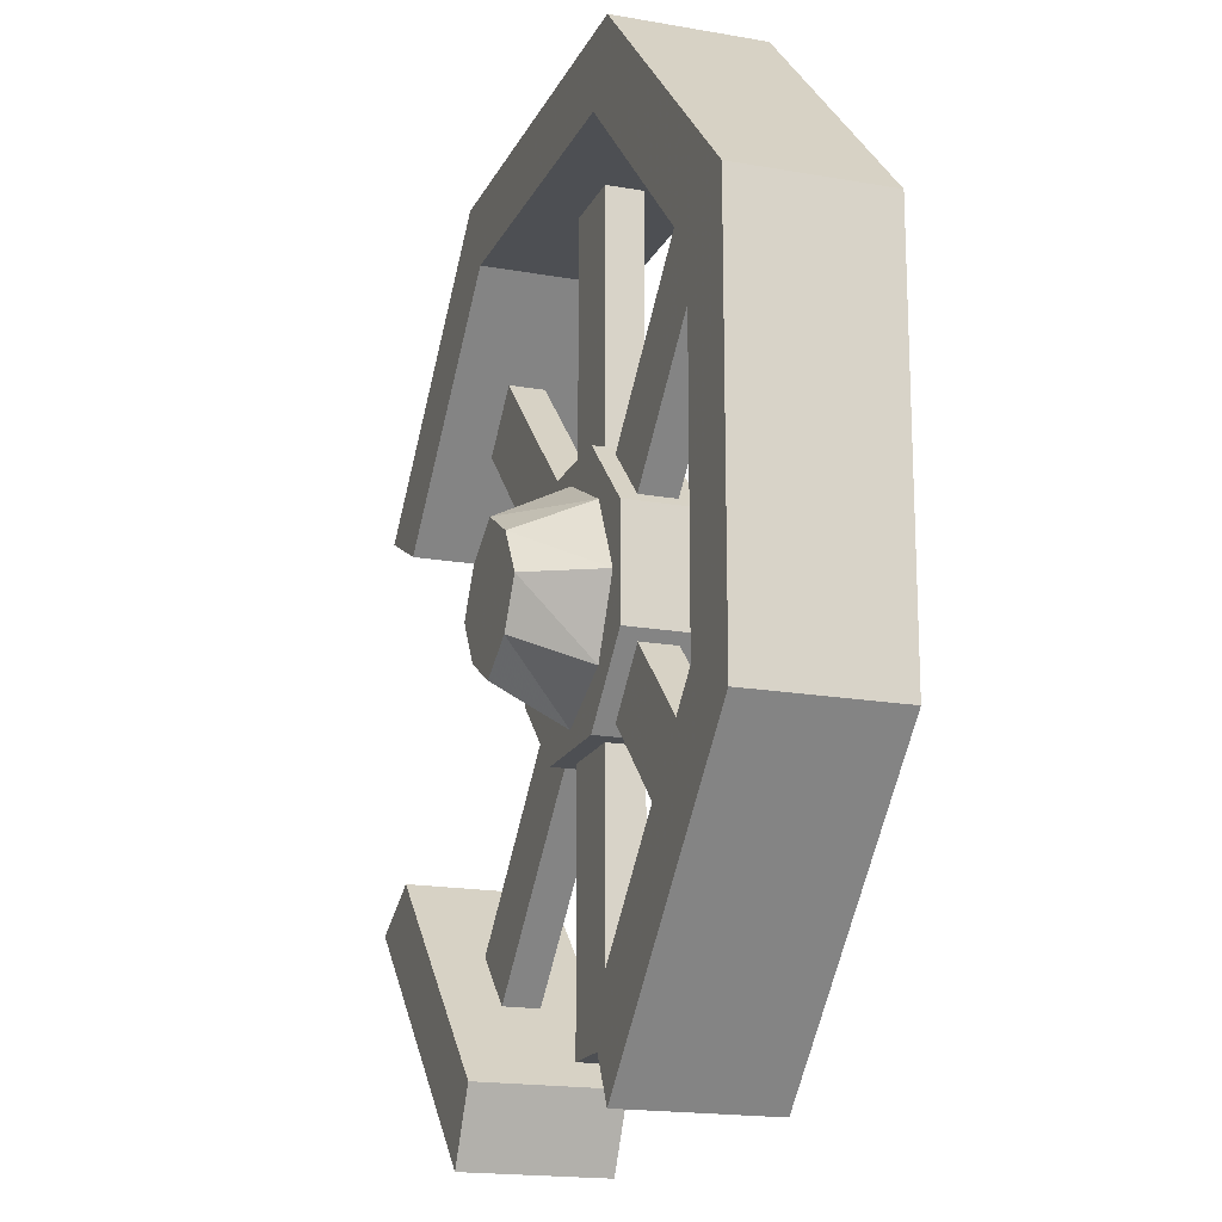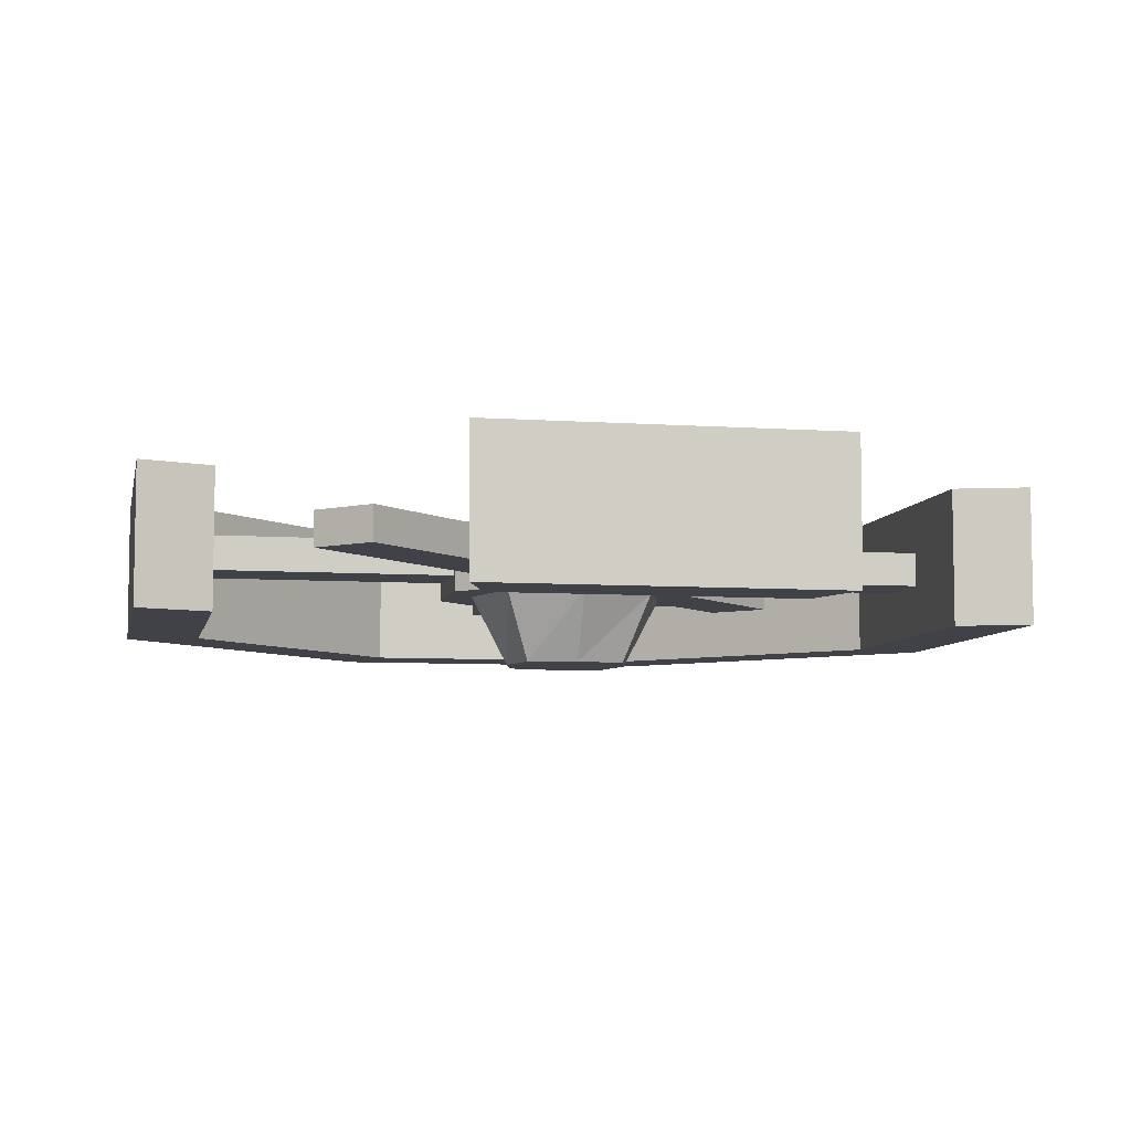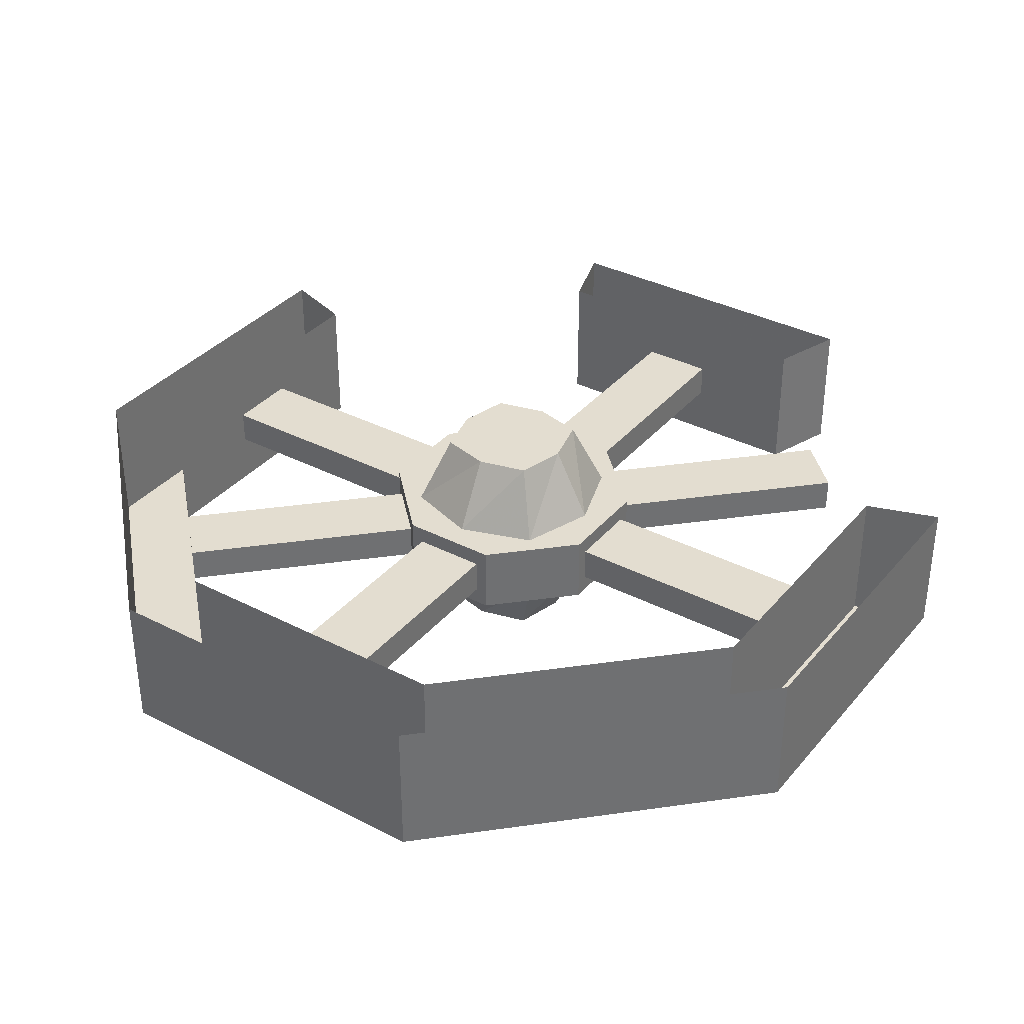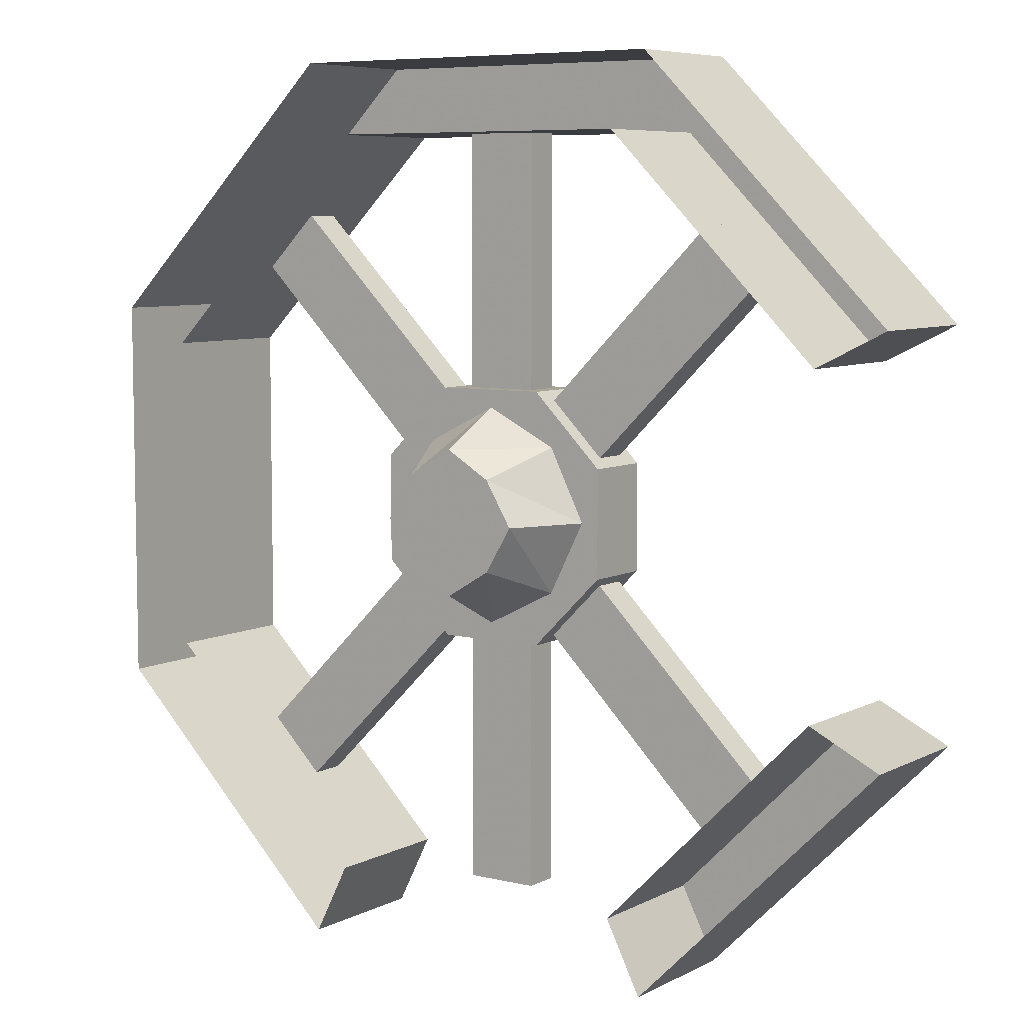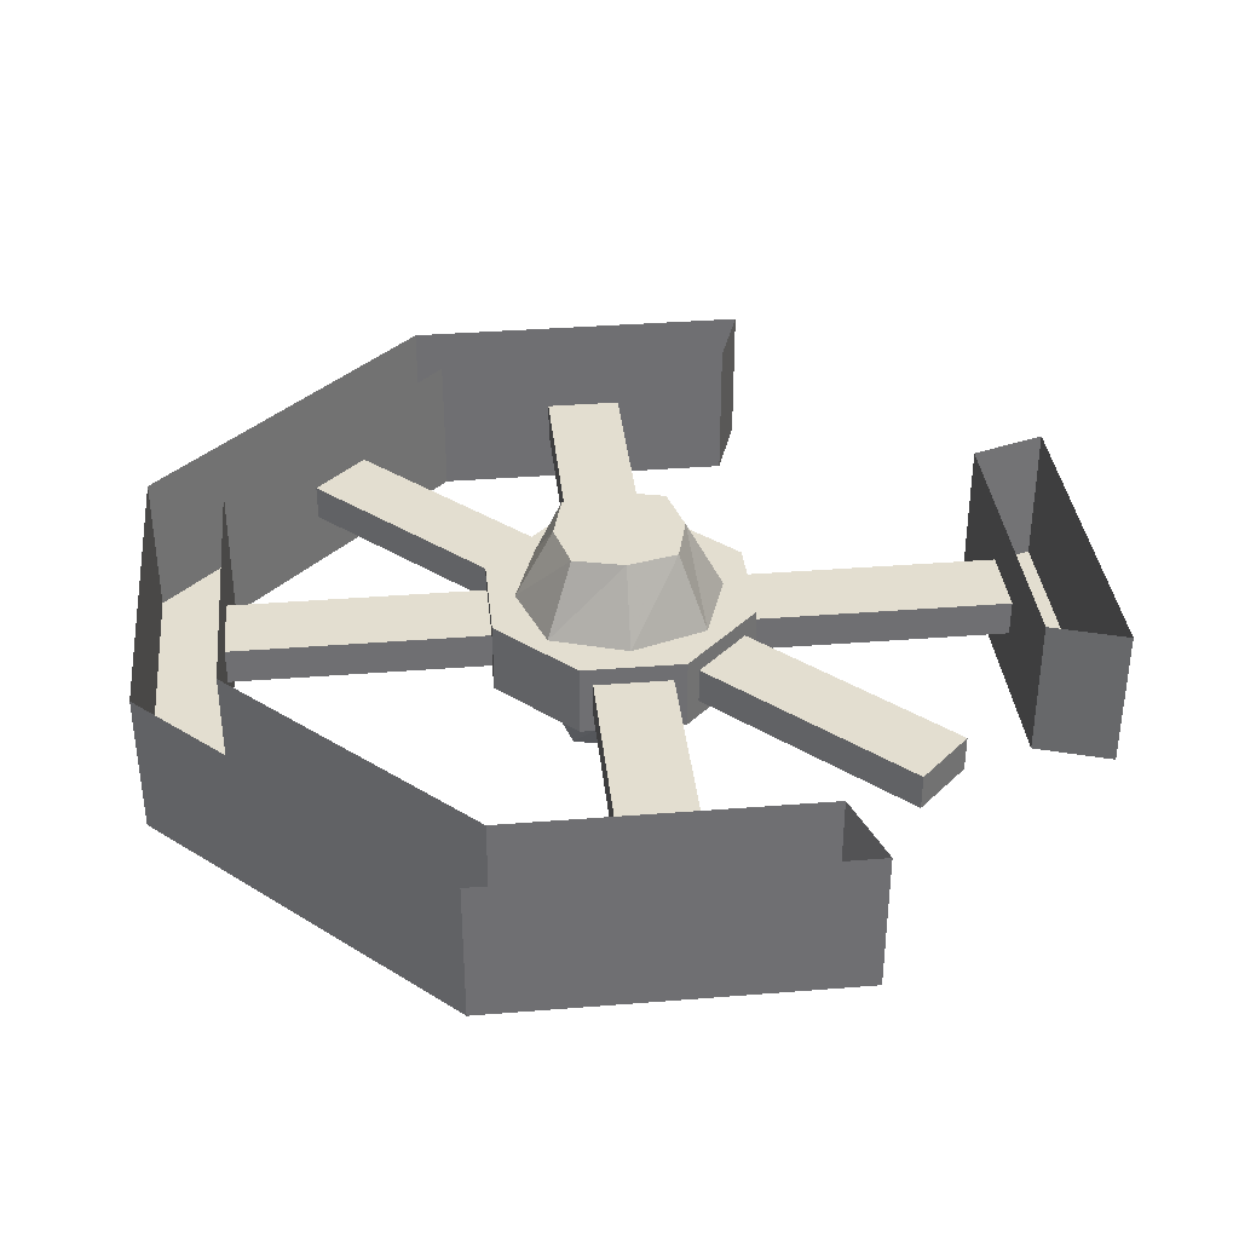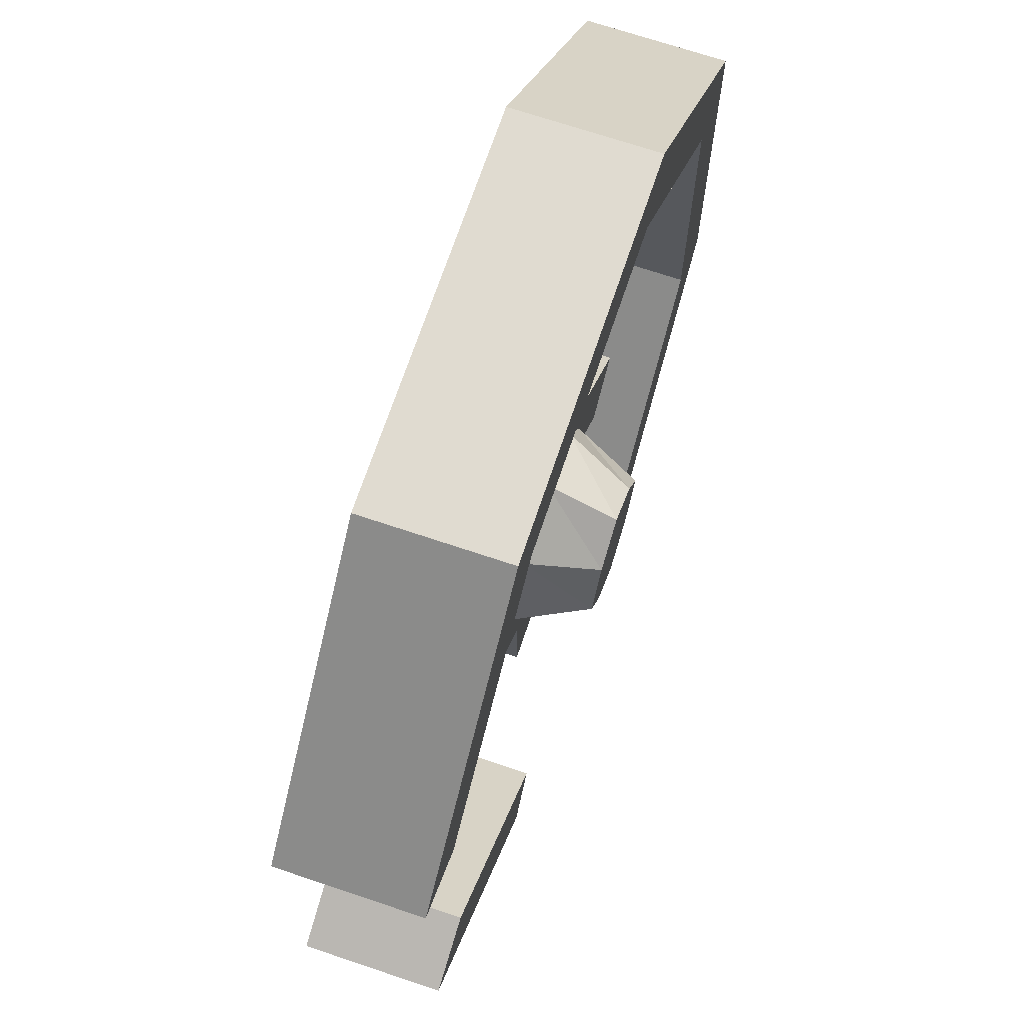
<metadata>
{"format":"obj","ext":"obj","renderer":"f3d","projection":"perspective","resolution":1024,"background":"white","views":[{"elev":-17.8,"azim":70.8,"up":"+Z"},{"elev":-6.8,"azim":-146.5,"up":"+Y"},{"elev":35.5,"azim":79.3,"up":"+Y"},{"elev":7.0,"azim":-145.2,"up":"+Z"},{"elev":35.7,"azim":129.0,"up":"+Y"},{"elev":70.0,"azim":-71.4,"up":"+Z"}]}
</metadata>
<code>
o object/broken_cart_wheel
v 25 -14 -31
v 5 -14 -11
v 5 -10 -11
v 25 -10 -31
v 31 -10 -25
v 11 -10 -5
v 11 -14 -5
v 31 -14 -25
v -16 -16 -4
v -16 -16 8
v -16 -8 8
v -16 -8 -4
v -8 -16 -12
v 4 -16 16
v -8 -16 16
v -8 -8 16
v 12 -8 8
v -8 -8 -12
v 4 -16 -12
v 12 -16 -4
v 12 -16 8
v 4 -8 16
v 4 -8 -12
v 12 -8 -4
v -9 -14 -11
v -29 -14 -31
v -29 -10 -31
v -9 -10 -11
v -35 -10 -25
v -15 -10 -5
v -35 -14 -25
v -15 -14 -5
v -15 -14 9
v -35 -14 29
v -35 -10 29
v -15 -10 9
v -9 -10 15
v -29 -10 35
v -29 -14 35
v -9 -14 15
v -6 -14 16
v -6 -14 44
v -6 -10 44
v -6 -10 16
v 2 -10 44
v 2 -10 16
v 2 -14 44
v 2 -14 16
v 31 -14 29
v 11 -14 9
v 11 -10 9
v 31 -10 29
v 5 -10 15
v 25 -10 35
v 5 -14 15
v 25 -14 35
v -2 0 -6
v -7 0 -3
v -10 0 2
v -7 0 7
v -2 0 10
v 3 0 7
v 6 0 2
v 3 0 -3
v 6 -8 -6
v -2 -8 -10
v -10 -8 -6
v -14 -8 2
v -10 -8 10
v -2 -8 14
v 6 -8 10
v 10 -8 2
v 3 -24 -3
v 6 -24 2
v 3 -24 7
v -2 -24 10
v -7 -24 7
v -10 -24 2
v -7 -24 -3
v -2 -24 -6
v -2 -16 -10
v 6 -16 -6
v 10 -16 2
v 6 -16 10
v -2 -16 14
v -10 -16 10
v -14 -16 2
v -10 -16 -6
v 48 -20 24
v 40 -20 20
v 40 -20 -16
v 48 -20 -20
v 48 -4 -20
v 48 -4 24
v 20 -20 52
v 16 -20 44
v 16 -4 44
v 40 -4 20
v 40 -4 -16
v 16 -20 -40
v 20 -20 -48
v 20 -4 -48
v -44 -20 -16
v -52 -20 -20
v -24 -20 -48
v -20 -20 -40
v -20 -4 -40
v -44 -4 -16
v -52 -4 -20
v -24 -4 -48
v -20 -20 44
v -24 -20 52
v -52 -20 24
v -44 -20 20
v -44 -4 20
v -20 -4 44
v 20 -4 52
v -24 -4 52
v -52 -4 24
v 16 -4 -40
v 2 -14 -12
v 2 -14 -40
v 2 -10 -40
v 2 -10 -12
v -6 -10 -40
v -6 -10 -12
v -6 -14 -12
v -6 -14 -40
f 1 2 3
f 1 3 4
f 4 3 5
f 5 3 6
f 5 6 7
f 5 7 8
f 8 7 1
f 1 7 2
f 9 10 11
f 9 11 12
f 9 12 13
f 9 13 14
f 9 14 10
f 10 14 15
f 10 15 16
f 10 16 11
f 11 16 17
f 11 17 12
f 12 17 18
f 12 18 13
f 13 18 19
f 13 19 14
f 14 19 20
f 14 20 21
f 14 21 17
f 14 17 22
f 14 22 15
f 15 22 16
f 16 22 17
f 20 19 23
f 20 23 24
f 20 24 21
f 21 24 17
f 17 24 23
f 17 23 18
f 18 23 19
f 25 26 27
f 25 27 28
f 28 27 29
f 28 29 30
f 30 29 31
f 30 31 32
f 32 31 26
f 32 26 25
f 33 34 35
f 33 35 36
f 36 35 37
f 37 35 38
f 37 38 39
f 37 39 40
f 40 39 33
f 33 39 34
f 41 42 43
f 41 43 44
f 44 43 45
f 44 45 46
f 46 45 47
f 46 47 48
f 48 47 42
f 48 42 41
f 49 50 51
f 49 51 52
f 52 51 53
f 52 53 54
f 54 53 55
f 54 55 56
f 56 55 50
f 56 50 49
f 57 58 59
f 57 59 60
f 57 60 61
f 57 61 62
f 57 62 63
f 57 63 64
f 57 64 65
f 57 65 66
f 57 66 58
f 58 66 67
f 58 67 59
f 59 67 68
f 59 68 60
f 60 68 69
f 60 69 61
f 61 69 70
f 61 70 62
f 62 70 71
f 62 71 63
f 63 71 72
f 63 72 64
f 64 72 65
f 73 74 75
f 73 75 76
f 73 76 77
f 73 77 78
f 73 78 79
f 73 79 80
f 73 80 81
f 73 81 82
f 73 82 74
f 74 82 83
f 74 83 75
f 75 83 84
f 75 84 76
f 76 84 85
f 76 85 77
f 77 85 86
f 77 86 78
f 78 86 87
f 78 87 79
f 79 87 88
f 79 88 80
f 80 88 81
f 89 90 91
f 89 91 92
f 89 92 93
f 89 93 94
f 89 94 95
f 89 95 96
f 89 96 90
f 90 96 97
f 90 97 98
f 90 98 91
f 91 98 99
f 91 99 100
f 91 100 92
f 92 100 101
f 92 101 102
f 92 102 93
f 103 104 105
f 103 105 106
f 103 106 107
f 103 107 108
f 103 108 104
f 104 108 109
f 104 109 105
f 105 109 110
f 105 110 106
f 106 110 107
f 111 112 113
f 111 113 114
f 111 114 115
f 111 115 116
f 111 116 96
f 111 96 112
f 112 96 95
f 112 95 117
f 112 117 118
f 112 118 113
f 113 118 119
f 113 119 114
f 114 119 115
f 101 100 120
f 101 120 102
f 95 94 117
f 116 97 96
f 99 120 100
f 121 122 123
f 121 123 124
f 124 123 125
f 124 125 126
f 126 125 127
f 127 125 128
f 127 128 122
f 127 122 121
f 125 123 122
f 125 122 128

</code>
